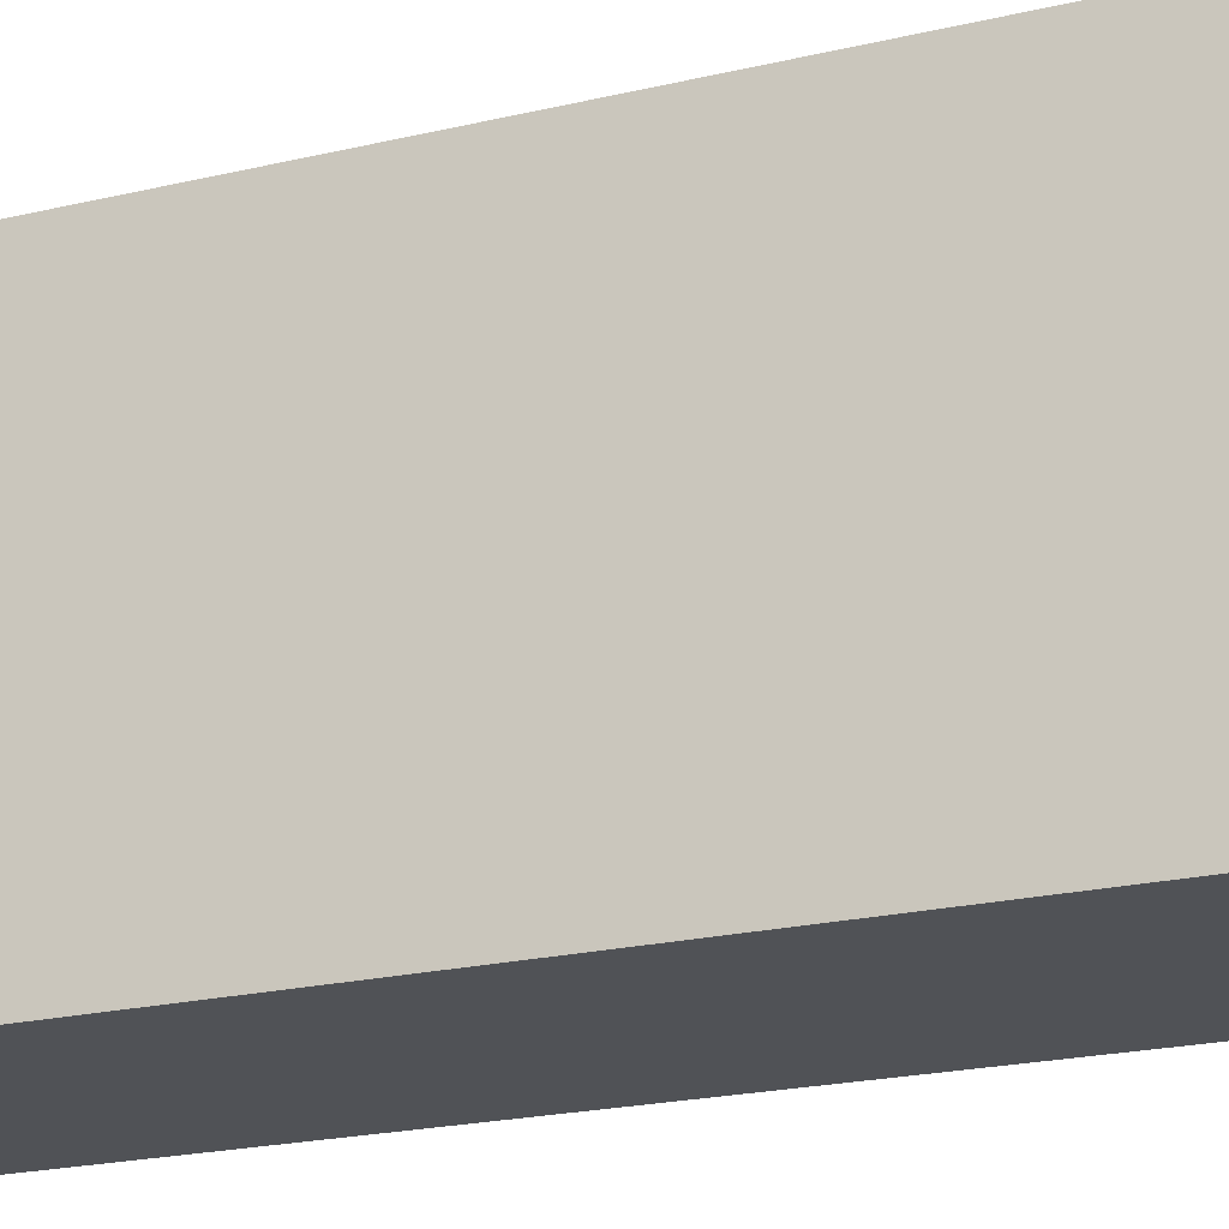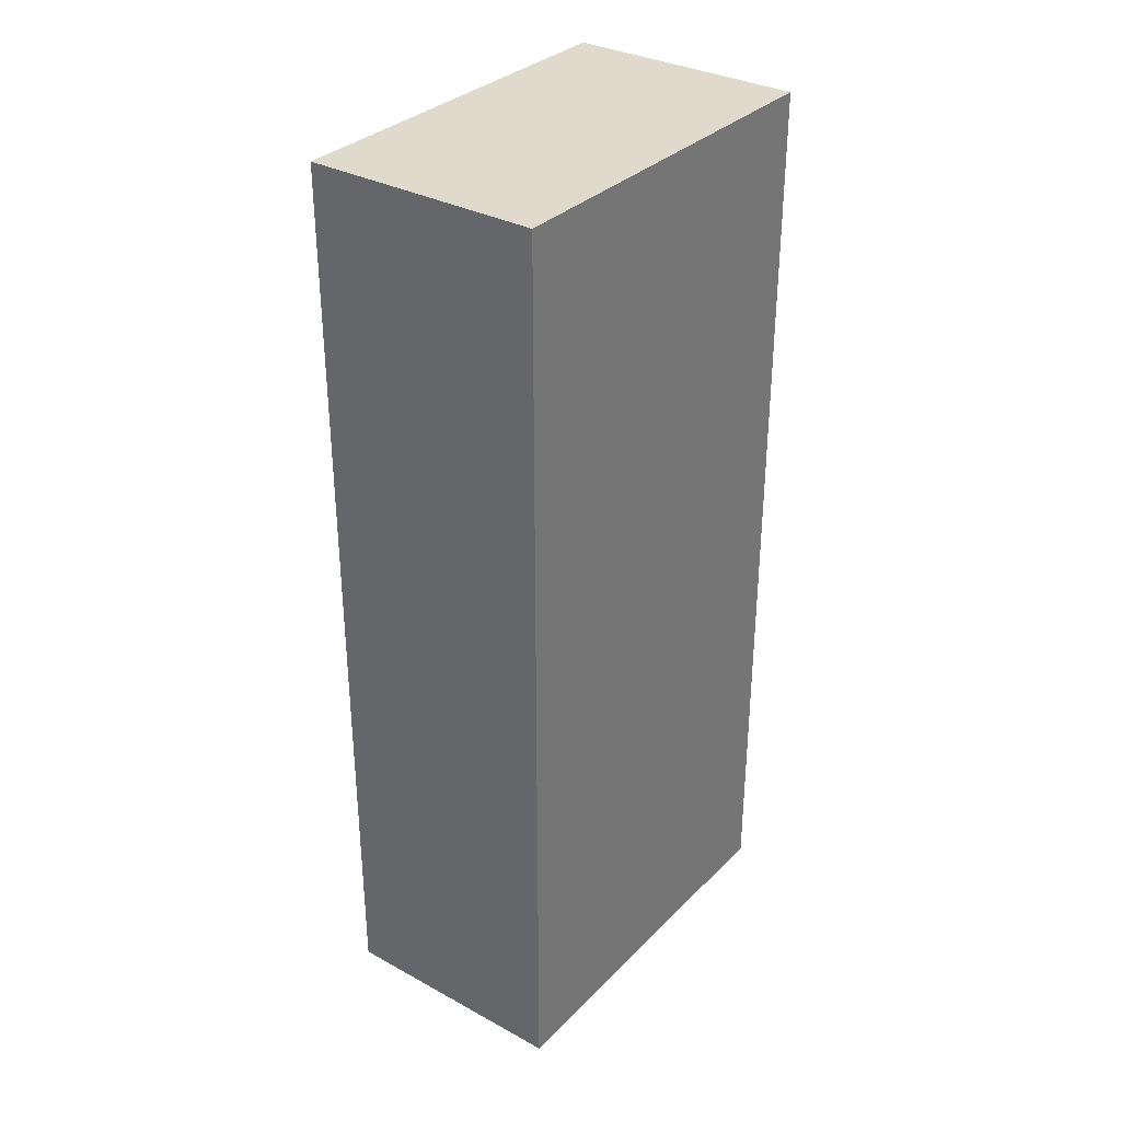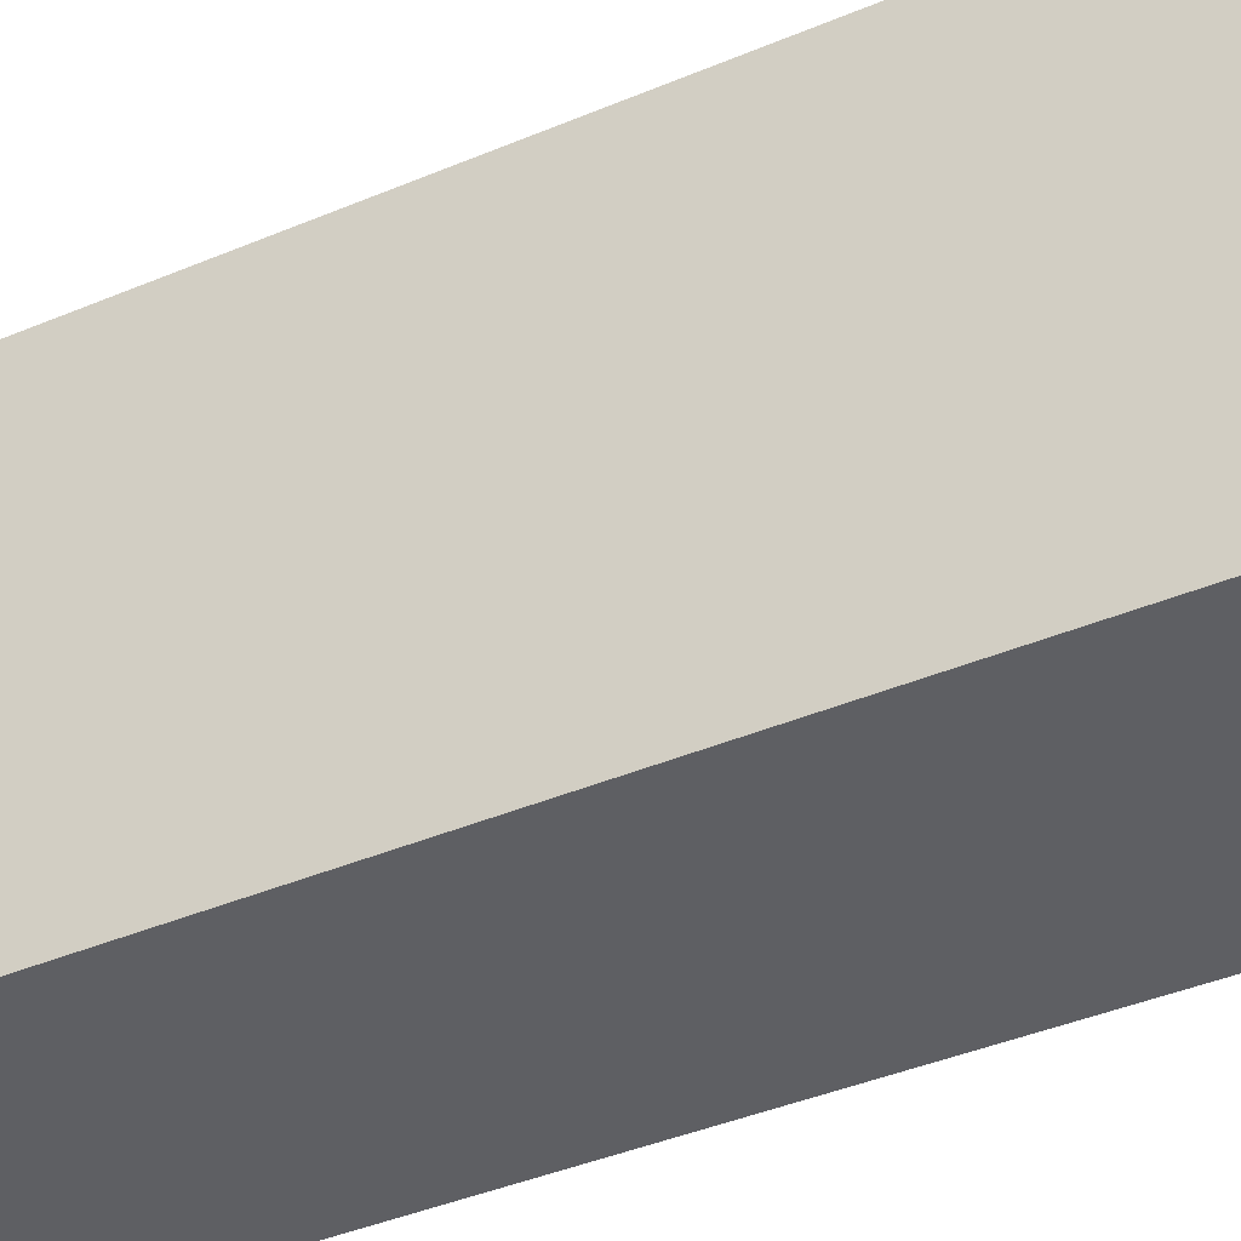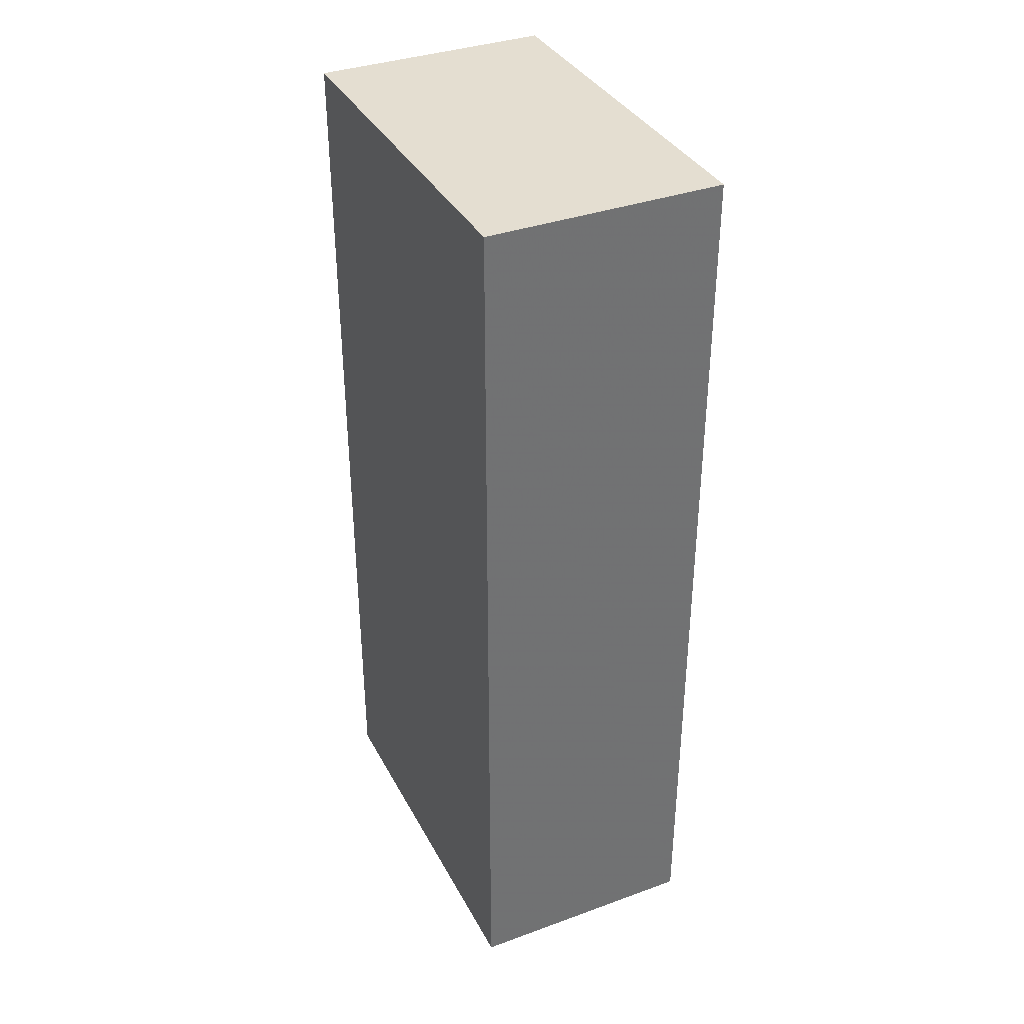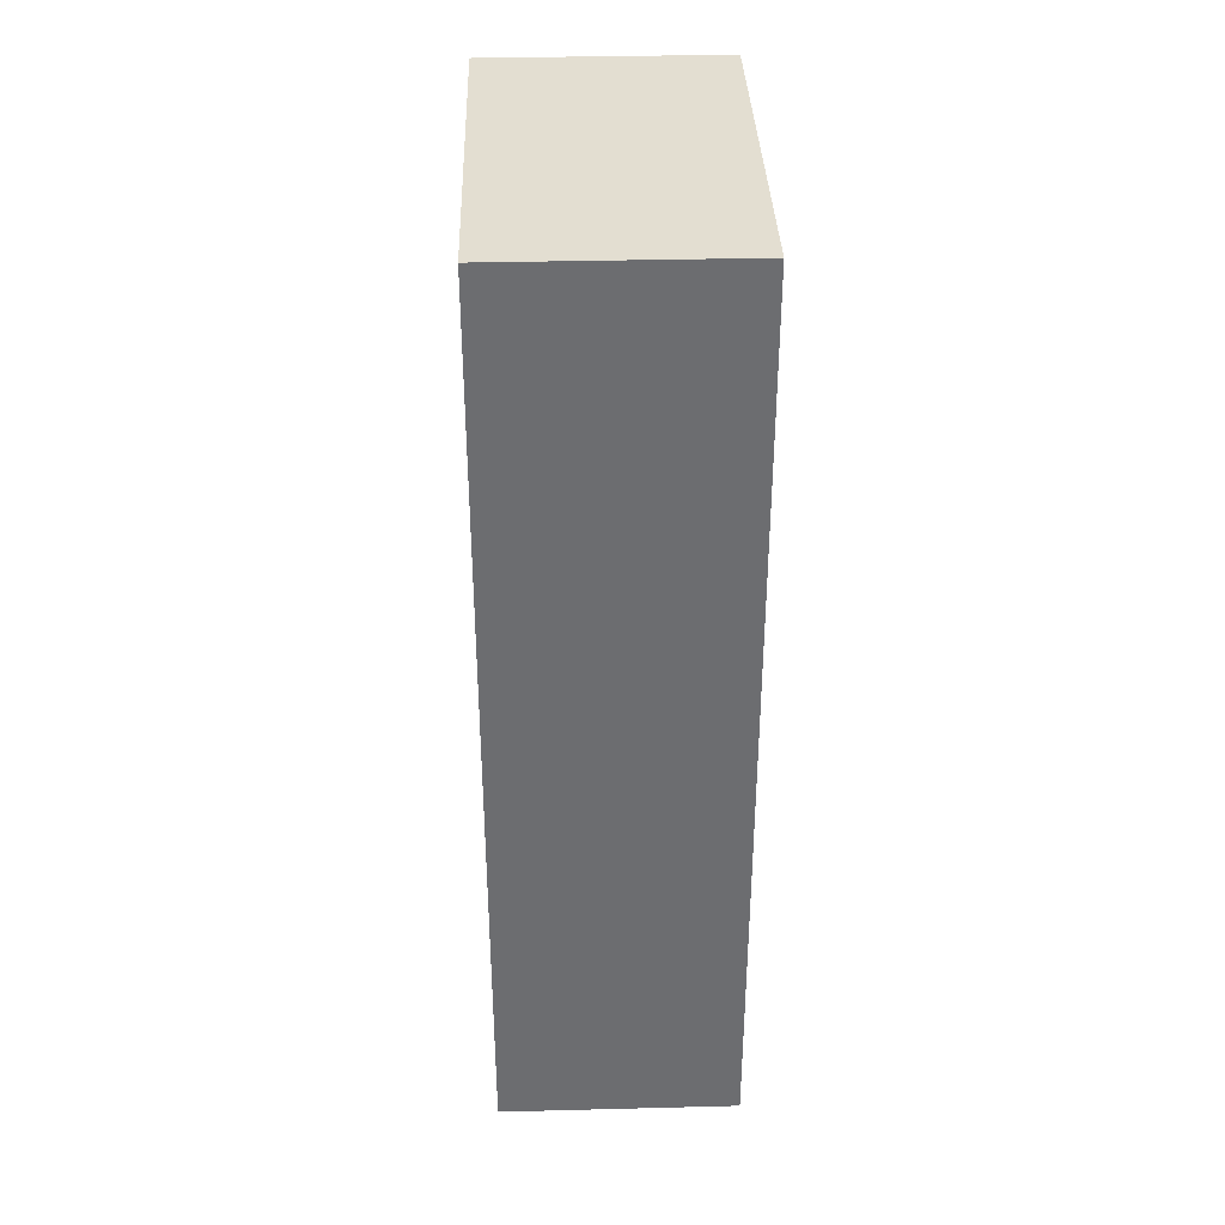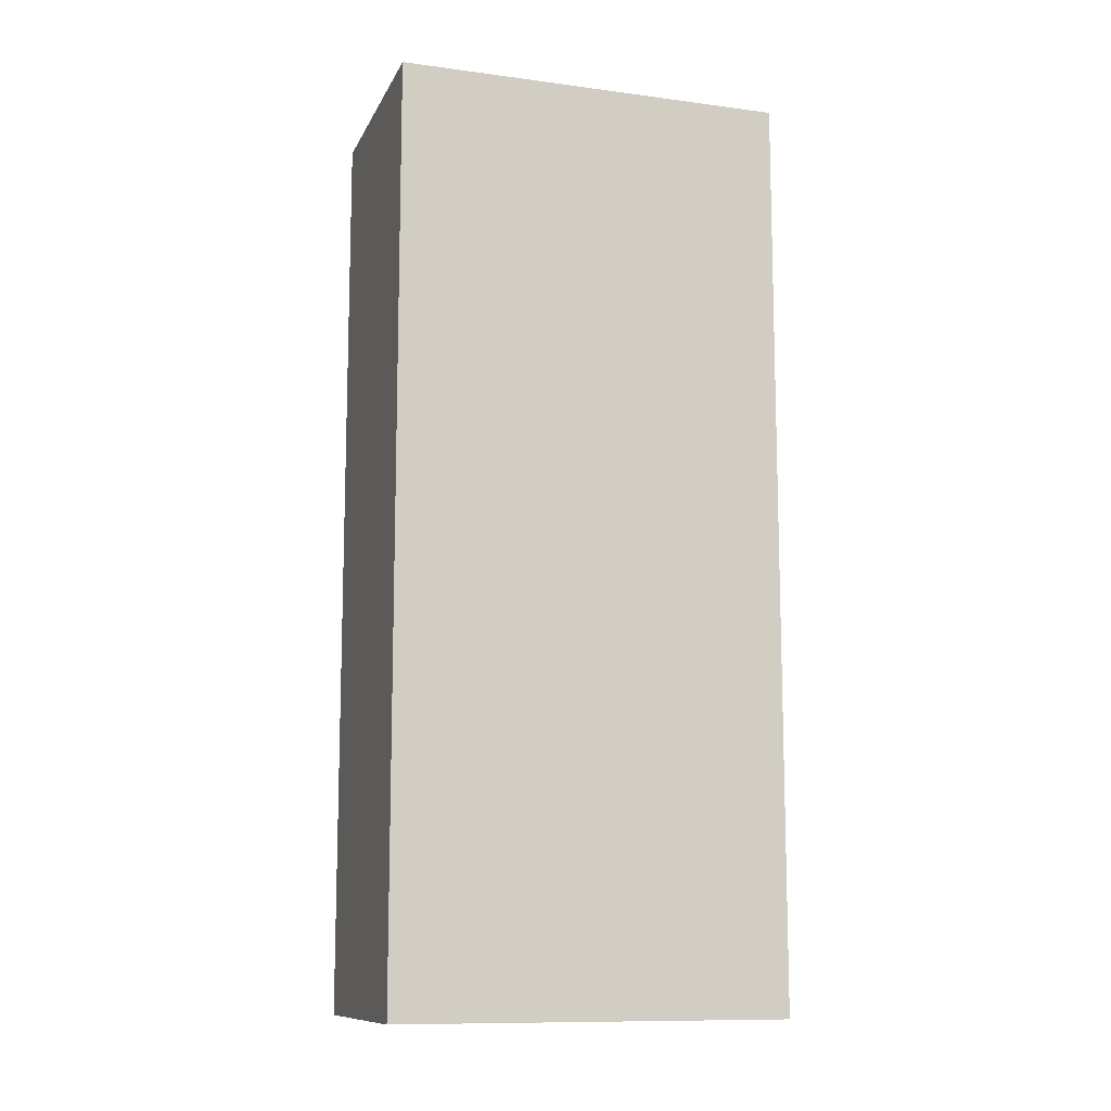
<metadata>
{"format":"obj","ext":"obj","renderer":"f3d","projection":"perspective","resolution":1024,"background":"white","views":[{"elev":-20.9,"azim":-66.6,"up":"+Z"},{"elev":33.0,"azim":36.8,"up":"+Y"},{"elev":-40.6,"azim":117.4,"up":"+Z"},{"elev":36.4,"azim":-25.2,"up":"+Y"},{"elev":36.1,"azim":-1.9,"up":"+Y"},{"elev":-11.2,"azim":-107.8,"up":"+Y"}]}
</metadata>
<code>
v -0.02348 0.02348 0.02
v -0.02348 -0.02348 0.02
v -0.02348 0.02348 0
v -0.03561 0.02348 0
v -0.03561 0.02348 0.02
v -0.03561 -0.02348 0
v -0.02348 -0.02348 0
v -0.03561 -0.02348 0.02
f 5 2 1
f 5 1 3
f 5 3 4
f 6 4 3
f 7 6 3
f 7 1 2
f 7 3 1
f 8 2 5
f 8 5 4
f 8 4 6
f 8 7 2
f 8 6 7

</code>
